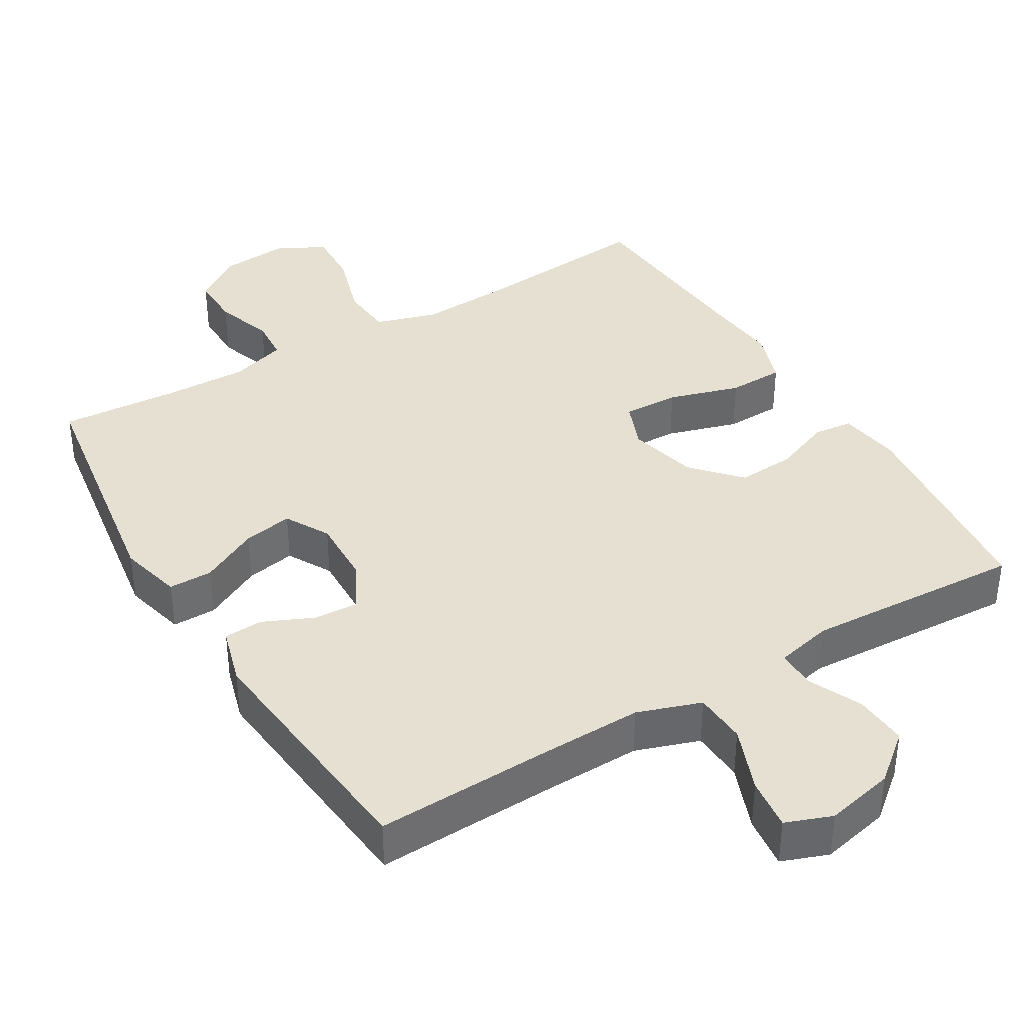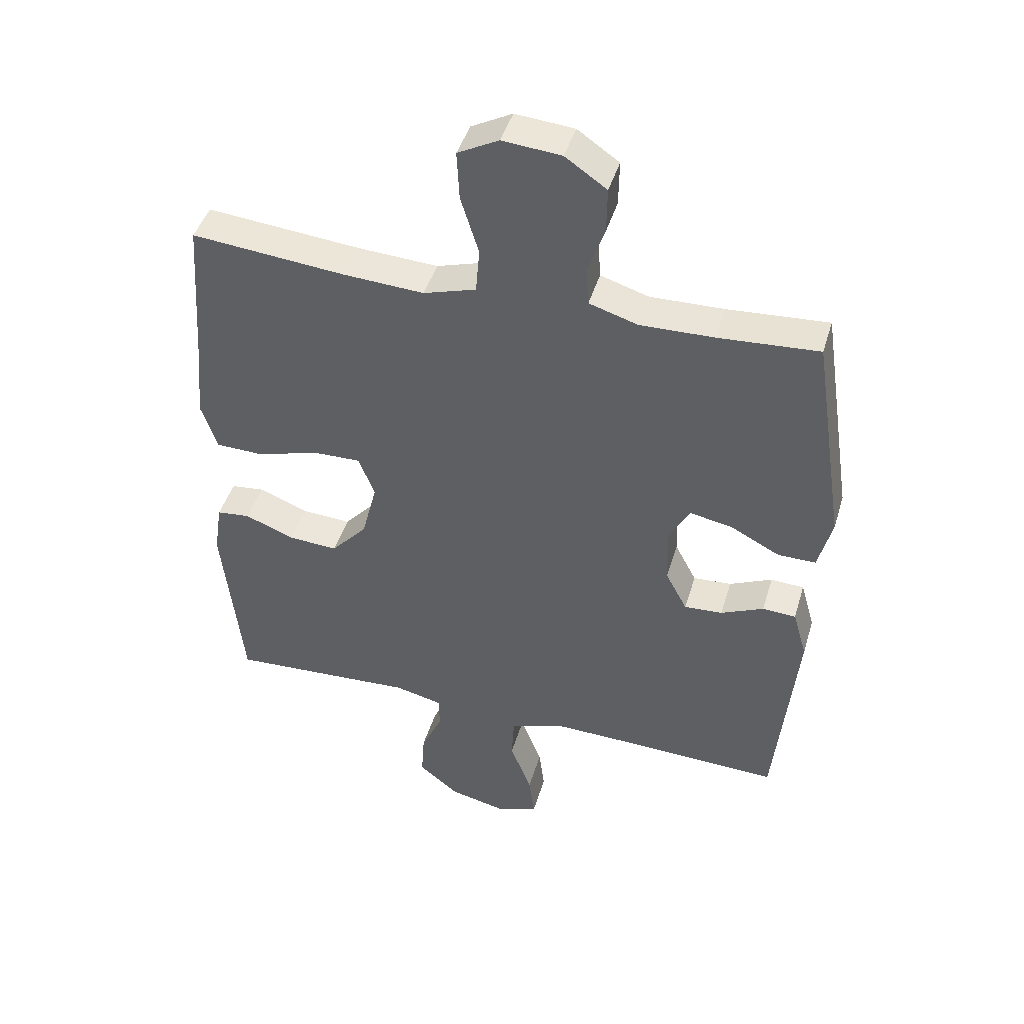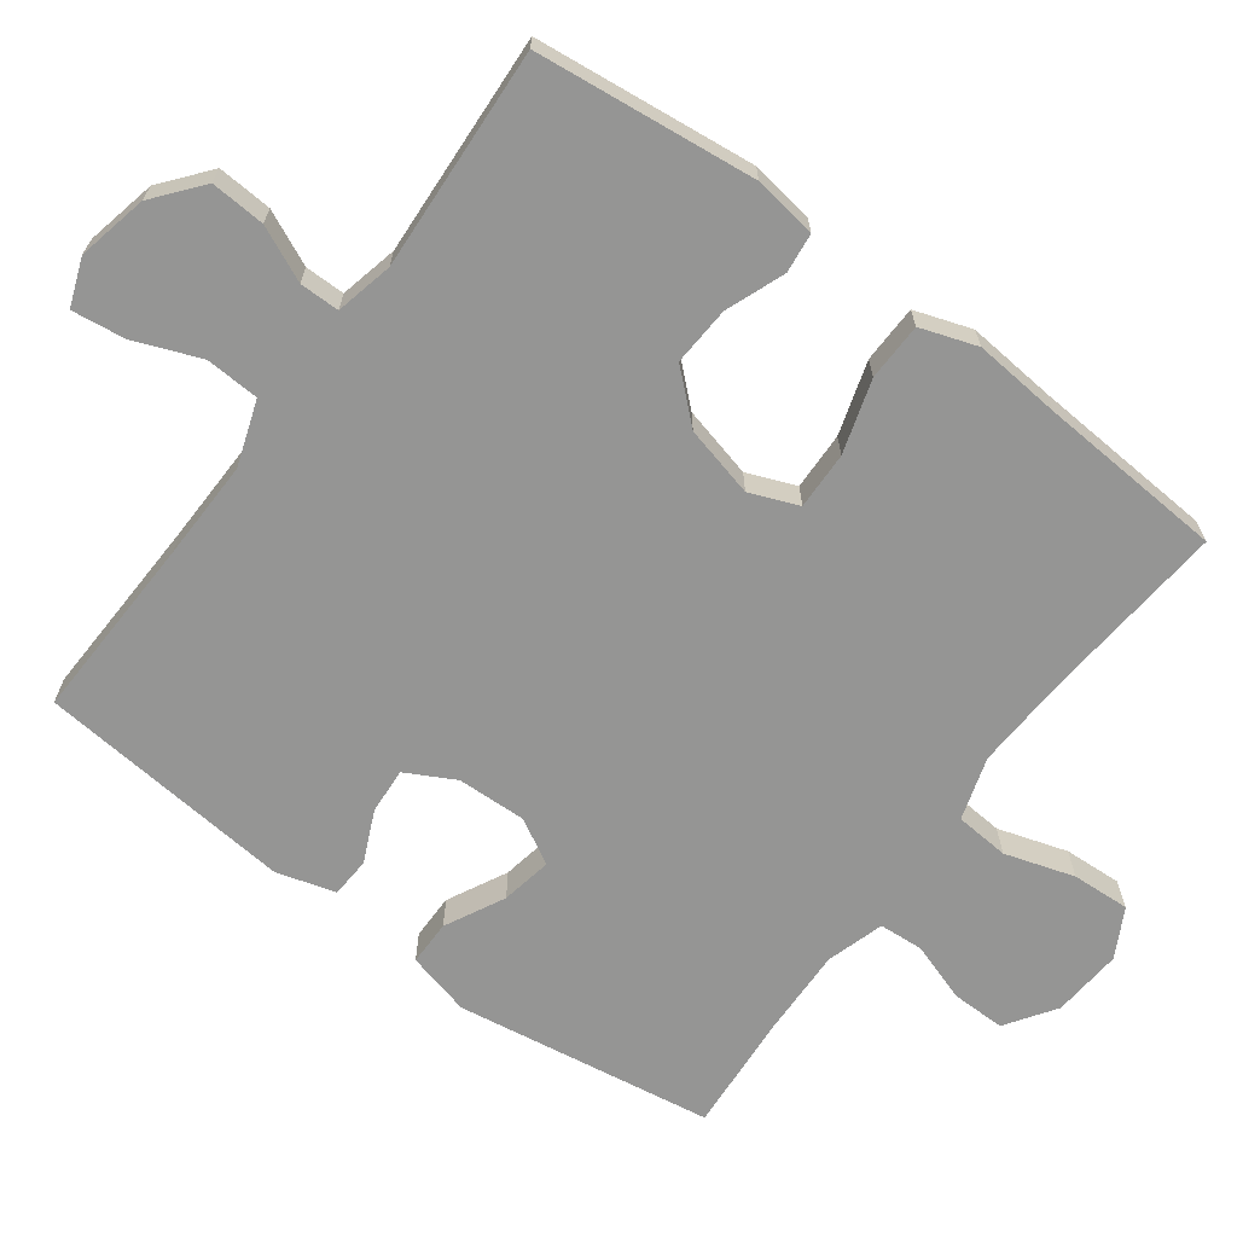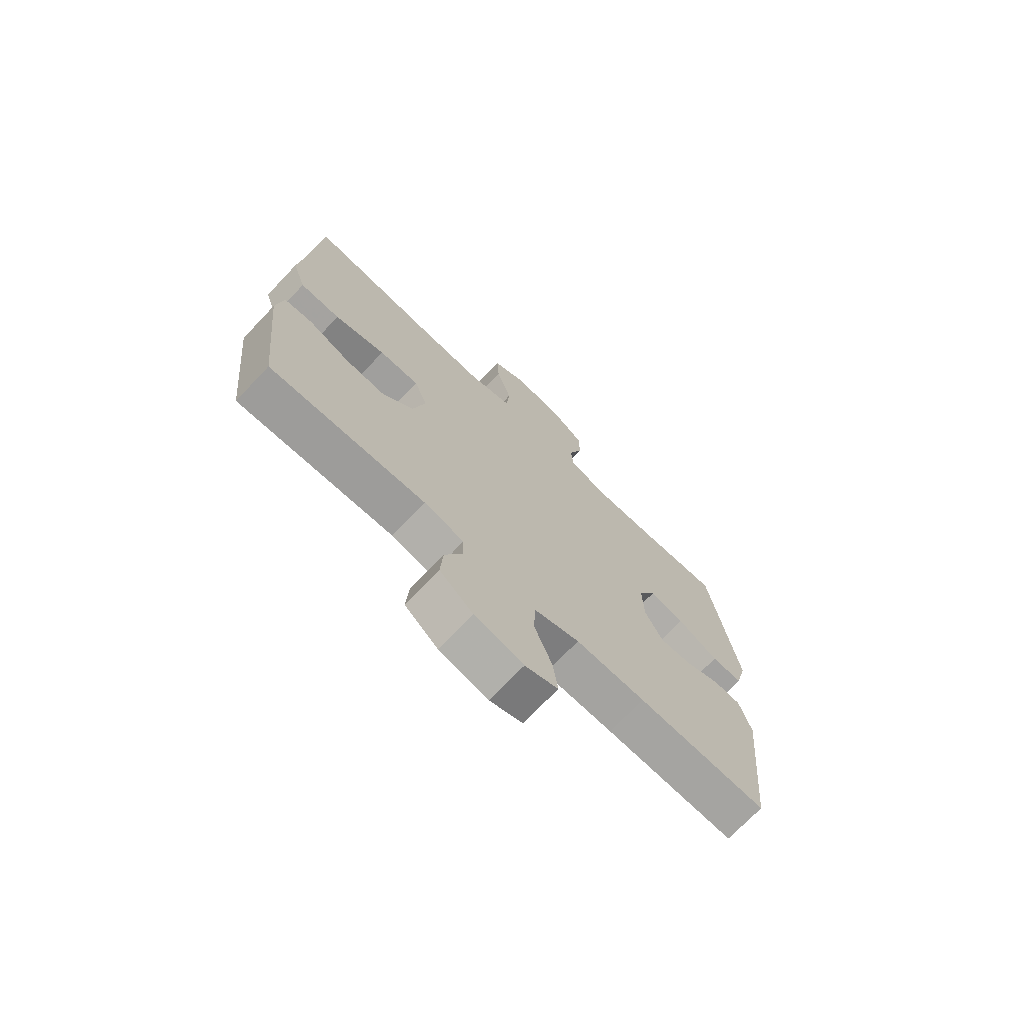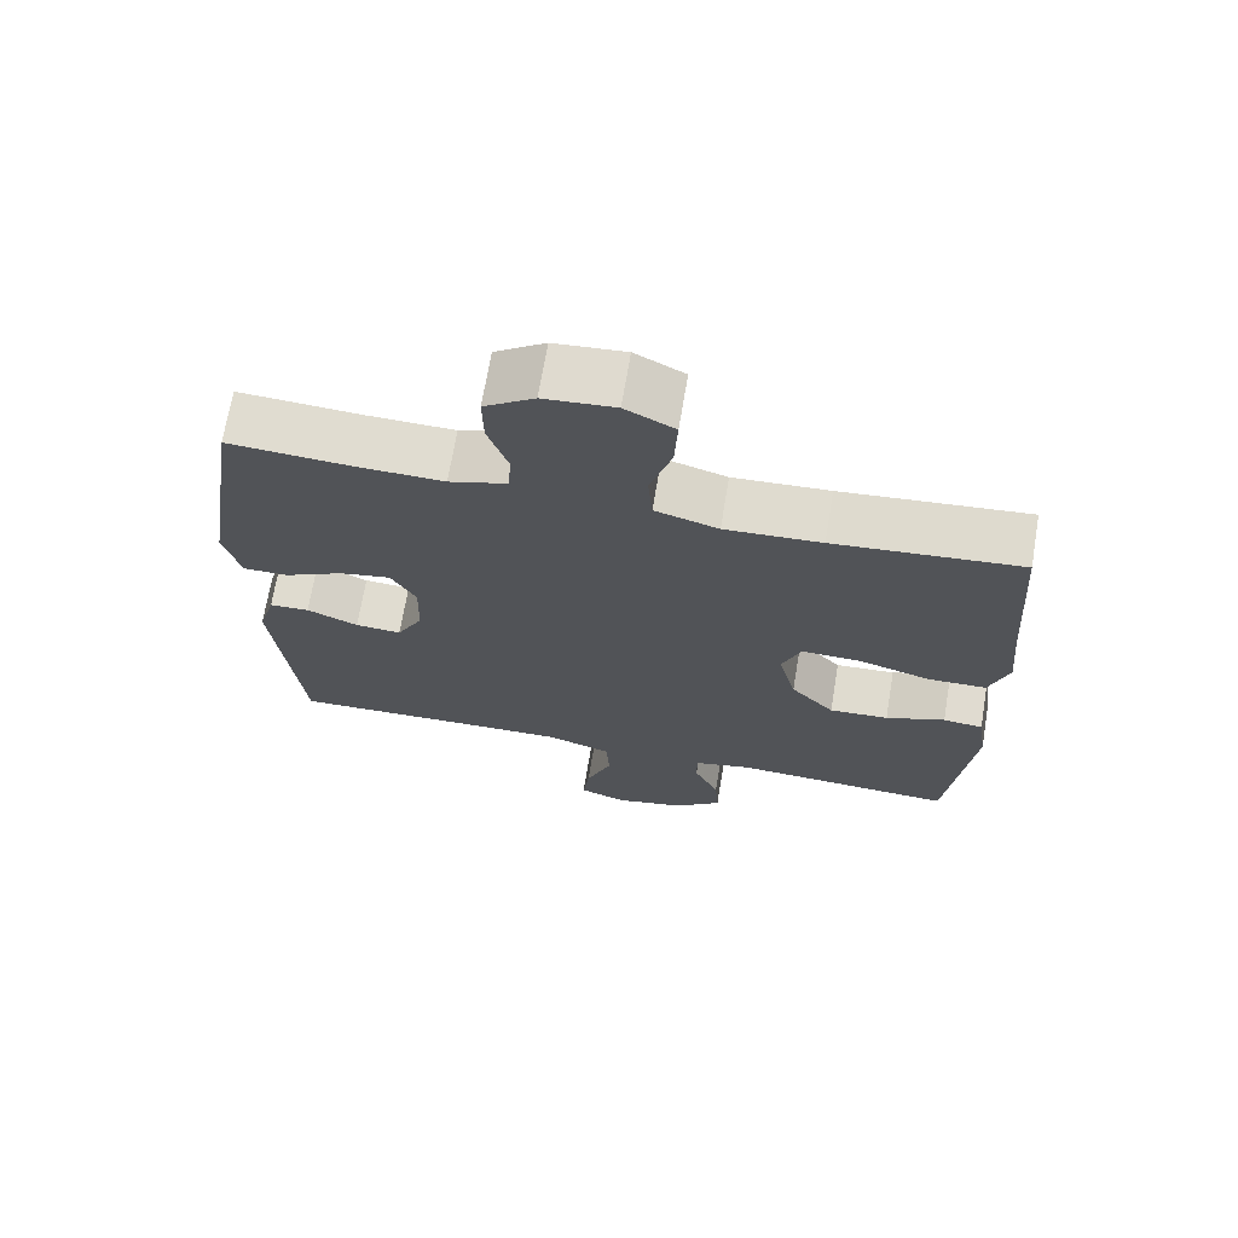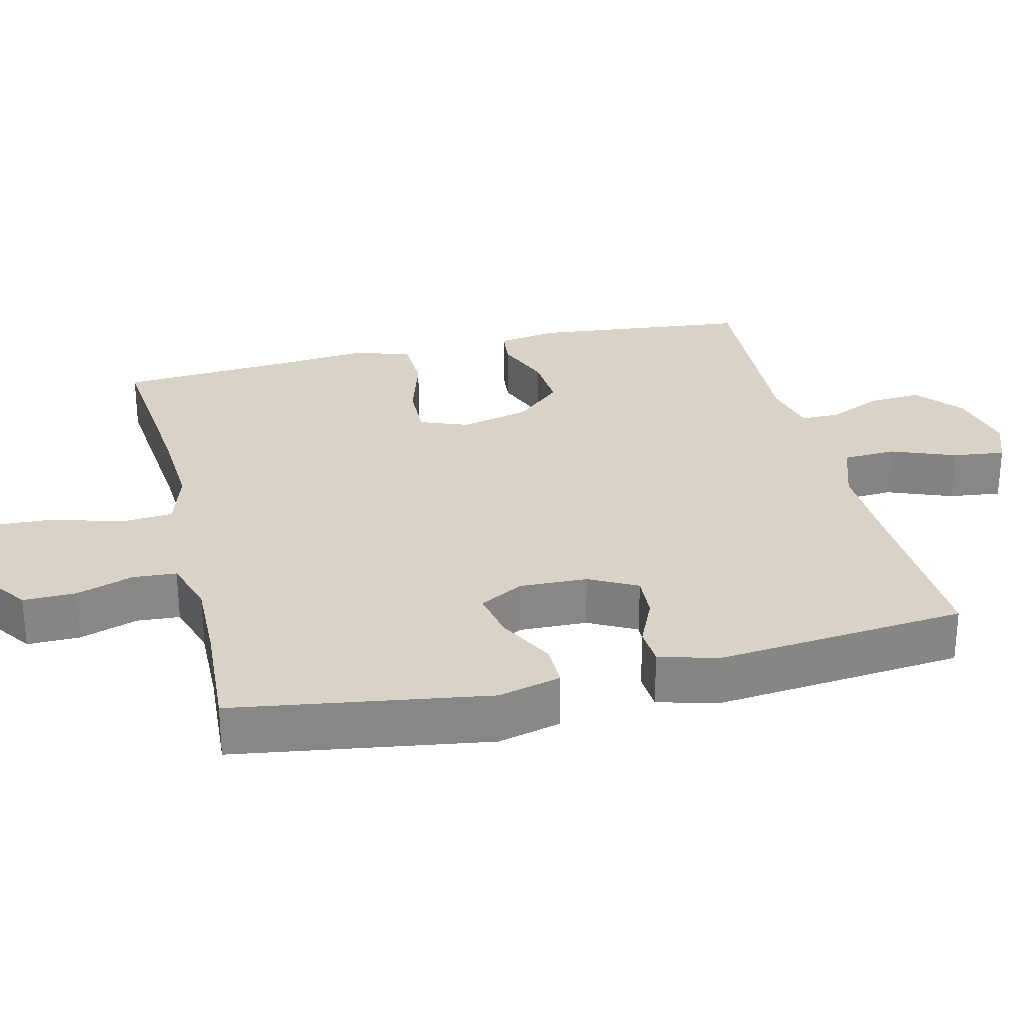
<metadata>
{"format":"obj","ext":"obj","renderer":"f3d","projection":"perspective","resolution":1024,"background":"white","views":[{"elev":38.4,"azim":149.1,"up":"+Y"},{"elev":44.5,"azim":16.4,"up":"+Z"},{"elev":-67.4,"azim":-126.4,"up":"+Y"},{"elev":-72.2,"azim":-43.6,"up":"+Z"},{"elev":69.7,"azim":-170.5,"up":"+Z"},{"elev":28.0,"azim":76.3,"up":"+Y"}]}
</metadata>
<code>
v -0.5 0.07 0.5
v -0.25 0.07 0.477
v -0.121 0.07 0.47
v -0.036 0.07 0.496
v -0.03 0.07 0.569
v -0.059 0.07 0.663
v -0.063 0.07 0.742
v 0.003 0.07 0.777
v 0.098 0.07 0.769
v 0.165 0.07 0.723
v 0.164 0.07 0.65
v 0.137 0.07 0.57
v 0.141 0.07 0.51
v 0.219 0.07 0.486
v 0.338 0.07 0.489
v 0.5 0.07 0.5
v 0.554 0.07 0.15
v 0.532 0.07 0.063
v 0.471 0.07 0.063
v 0.391 0.07 0.104
v 0.322 0.07 0.117
v 0.288 0.07 0.056
v 0.291 0.07 -0.038
v 0.326 0.07 -0.104
v 0.388 0.07 -0.1
v 0.457 0.07 -0.069
v 0.511 0.07 -0.072
v 0.534 0.07 -0.152
v 0.5 0.07 -0.5
v 0.248 0.07 -0.491
v 0.113 0.07 -0.488
v 0.025 0.07 -0.518
v 0.021 0.07 -0.591
v 0.056 0.07 -0.681
v 0.065 0.07 -0.753
v 0.001 0.07 -0.777
v -0.094 0.07 -0.756
v -0.159 0.07 -0.703
v -0.154 0.07 -0.629
v -0.12 0.07 -0.555
v -0.12 0.07 -0.501
v -0.198 0.07 -0.483
v -0.5 0.07 -0.5
v -0.532 0.07 -0.201
v -0.519 0.07 -0.115
v -0.465 0.07 -0.109
v -0.385 0.07 -0.14
v -0.305 0.07 -0.145
v -0.246 0.07 -0.08
v -0.222 0.07 0.016
v -0.248 0.07 0.082
v -0.326 0.07 0.08
v -0.425 0.07 0.05
v -0.503 0.07 0.052
v -0.529 0.07 0.129
v -0.518 0.07 0.247
v -0.5 0 0.5
v -0.25 0 0.477
v -0.121 0 0.47
v -0.036 0 0.496
v -0.03 0 0.569
v -0.059 0 0.663
v -0.063 0 0.742
v 0.003 0 0.777
v 0.098 0 0.769
v 0.165 0 0.723
v 0.164 0 0.65
v 0.137 0 0.57
v 0.141 0 0.51
v 0.219 0 0.486
v 0.338 0 0.489
v 0.5 0 0.5
v 0.554 0 0.15
v 0.532 0 0.063
v 0.471 0 0.063
v 0.391 0 0.104
v 0.322 0 0.117
v 0.288 0 0.056
v 0.291 0 -0.038
v 0.326 0 -0.104
v 0.388 0 -0.1
v 0.457 0 -0.069
v 0.511 0 -0.072
v 0.534 0 -0.152
v 0.5 0 -0.5
v 0.248 0 -0.491
v 0.113 0 -0.488
v 0.025 0 -0.518
v 0.021 0 -0.591
v 0.056 0 -0.681
v 0.065 0 -0.753
v 0.001 0 -0.777
v -0.094 0 -0.756
v -0.159 0 -0.703
v -0.154 0 -0.629
v -0.12 0 -0.555
v -0.12 0 -0.501
v -0.198 0 -0.483
v -0.5 0 -0.5
v -0.532 0 -0.201
v -0.519 0 -0.115
v -0.465 0 -0.109
v -0.385 0 -0.14
v -0.305 0 -0.145
v -0.246 0 -0.08
v -0.222 0 0.016
v -0.248 0 0.082
v -0.326 0 0.08
v -0.425 0 0.05
v -0.503 0 0.052
v -0.529 0 0.129
v -0.518 0 0.247
f 53 54 55 56
f 52 53 56 1
f 51 52 1 2
f 50 51 2 3
f 44 45 46 47
f 42 43 44 47
f 41 42 47 48
f 37 38 39 40
f 37 40 41
f 36 37 41
f 33 34 35 36
f 32 33 36 41
f 31 32 41 48
f 27 28 29 30
f 25 26 27 30
f 24 25 30 31
f 23 24 31 48
f 17 18 19 20
f 15 16 17 20
f 14 15 20 21
f 13 14 21 22
f 9 10 11 12
f 9 12 13
f 8 9 13
f 5 6 7 8
f 4 5 8 13
f 50 3 4 13
f 49 50 13 22
f 22 23 48 49
f 112 111 110 109
f 57 112 109 108
f 58 57 108 107
f 59 58 107 106
f 103 102 101 100
f 103 100 99 98
f 104 103 98 97
f 96 95 94 93
f 97 96 93
f 97 93 92
f 92 91 90 89
f 97 92 89 88
f 104 97 88 87
f 86 85 84 83
f 86 83 82 81
f 87 86 81 80
f 104 87 80 79
f 76 75 74 73
f 76 73 72 71
f 77 76 71 70
f 78 77 70 69
f 68 67 66 65
f 69 68 65
f 69 65 64
f 64 63 62 61
f 69 64 61 60
f 69 60 59 106
f 78 69 106 105
f 105 104 79 78
f 1 57 58 2
f 2 58 59 3
f 3 59 60 4
f 4 60 61 5
f 5 61 62 6
f 6 62 63 7
f 7 63 64 8
f 8 64 65 9
f 9 65 66 10
f 10 66 67 11
f 11 67 68 12
f 12 68 69 13
f 13 69 70 14
f 14 70 71 15
f 15 71 72 16
f 16 72 73 17
f 17 73 74 18
f 18 74 75 19
f 19 75 76 20
f 20 76 77 21
f 21 77 78 22
f 22 78 79 23
f 23 79 80 24
f 24 80 81 25
f 25 81 82 26
f 26 82 83 27
f 27 83 84 28
f 28 84 85 29
f 29 85 86 30
f 30 86 87 31
f 31 87 88 32
f 32 88 89 33
f 33 89 90 34
f 34 90 91 35
f 35 91 92 36
f 36 92 93 37
f 37 93 94 38
f 38 94 95 39
f 39 95 96 40
f 40 96 97 41
f 41 97 98 42
f 42 98 99 43
f 43 99 100 44
f 44 100 101 45
f 45 101 102 46
f 46 102 103 47
f 47 103 104 48
f 48 104 105 49
f 49 105 106 50
f 50 106 107 51
f 51 107 108 52
f 52 108 109 53
f 53 109 110 54
f 54 110 111 55
f 55 111 112 56
f 56 112 57 1

</code>
